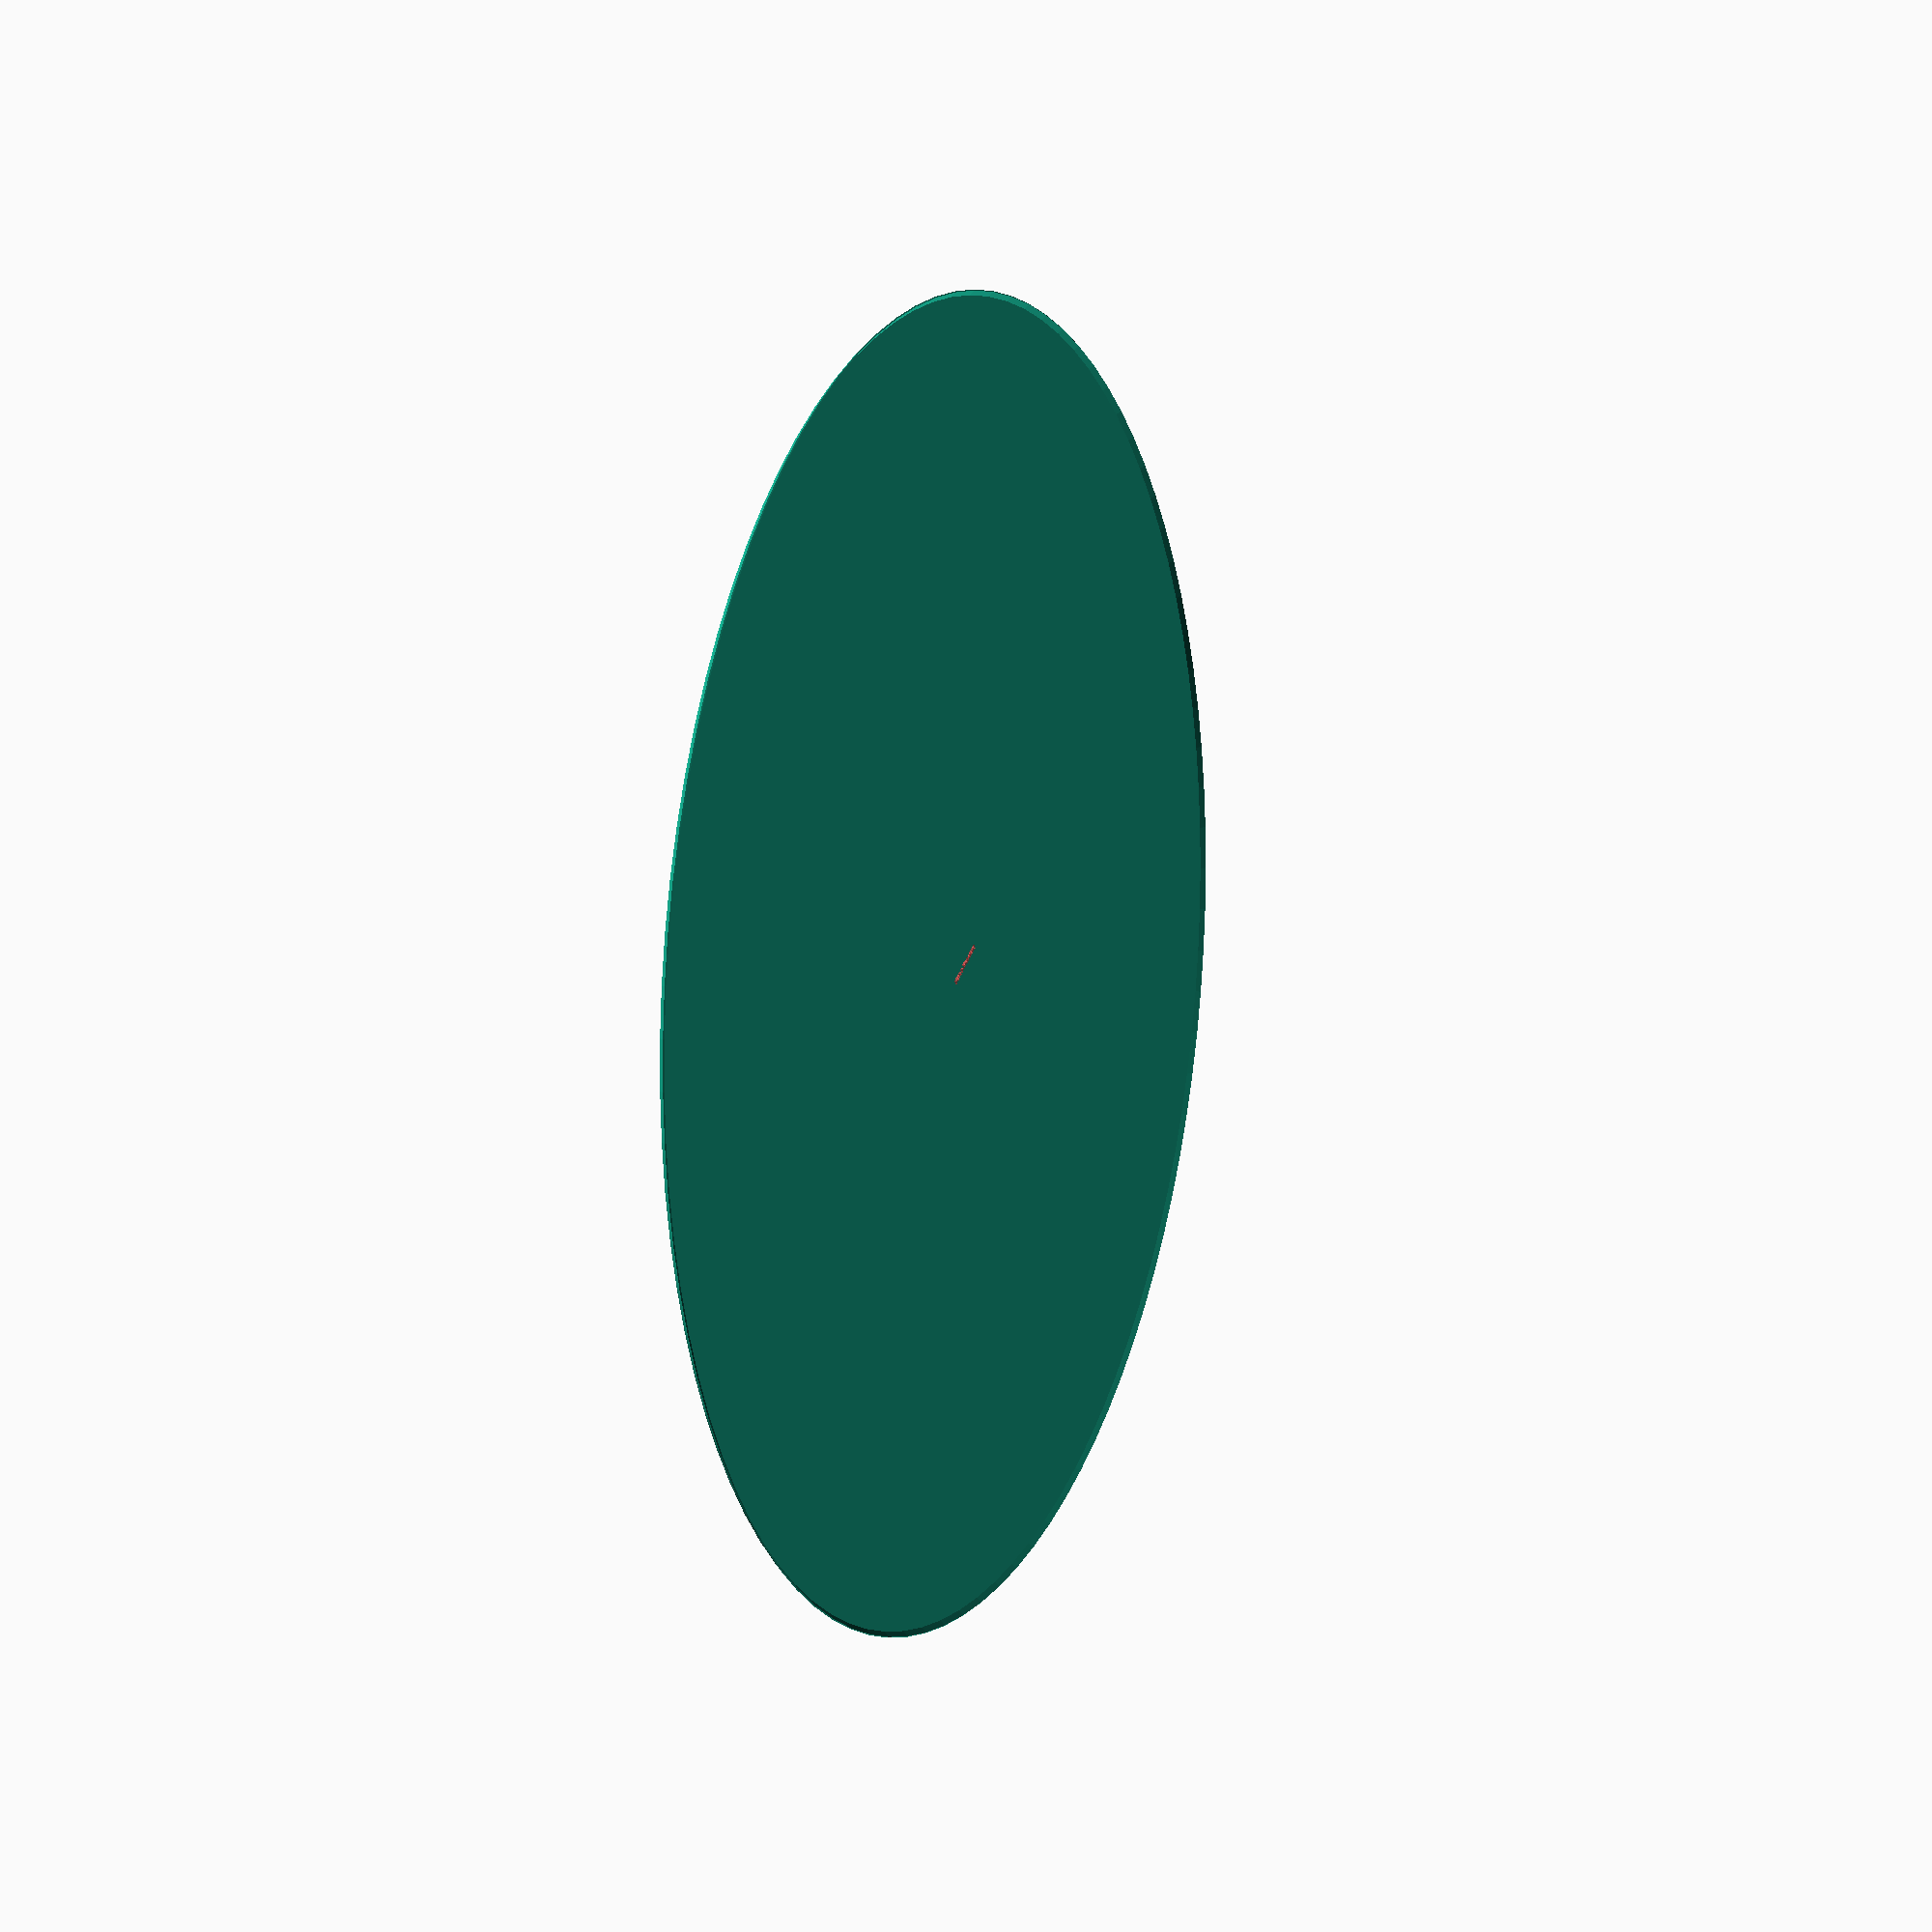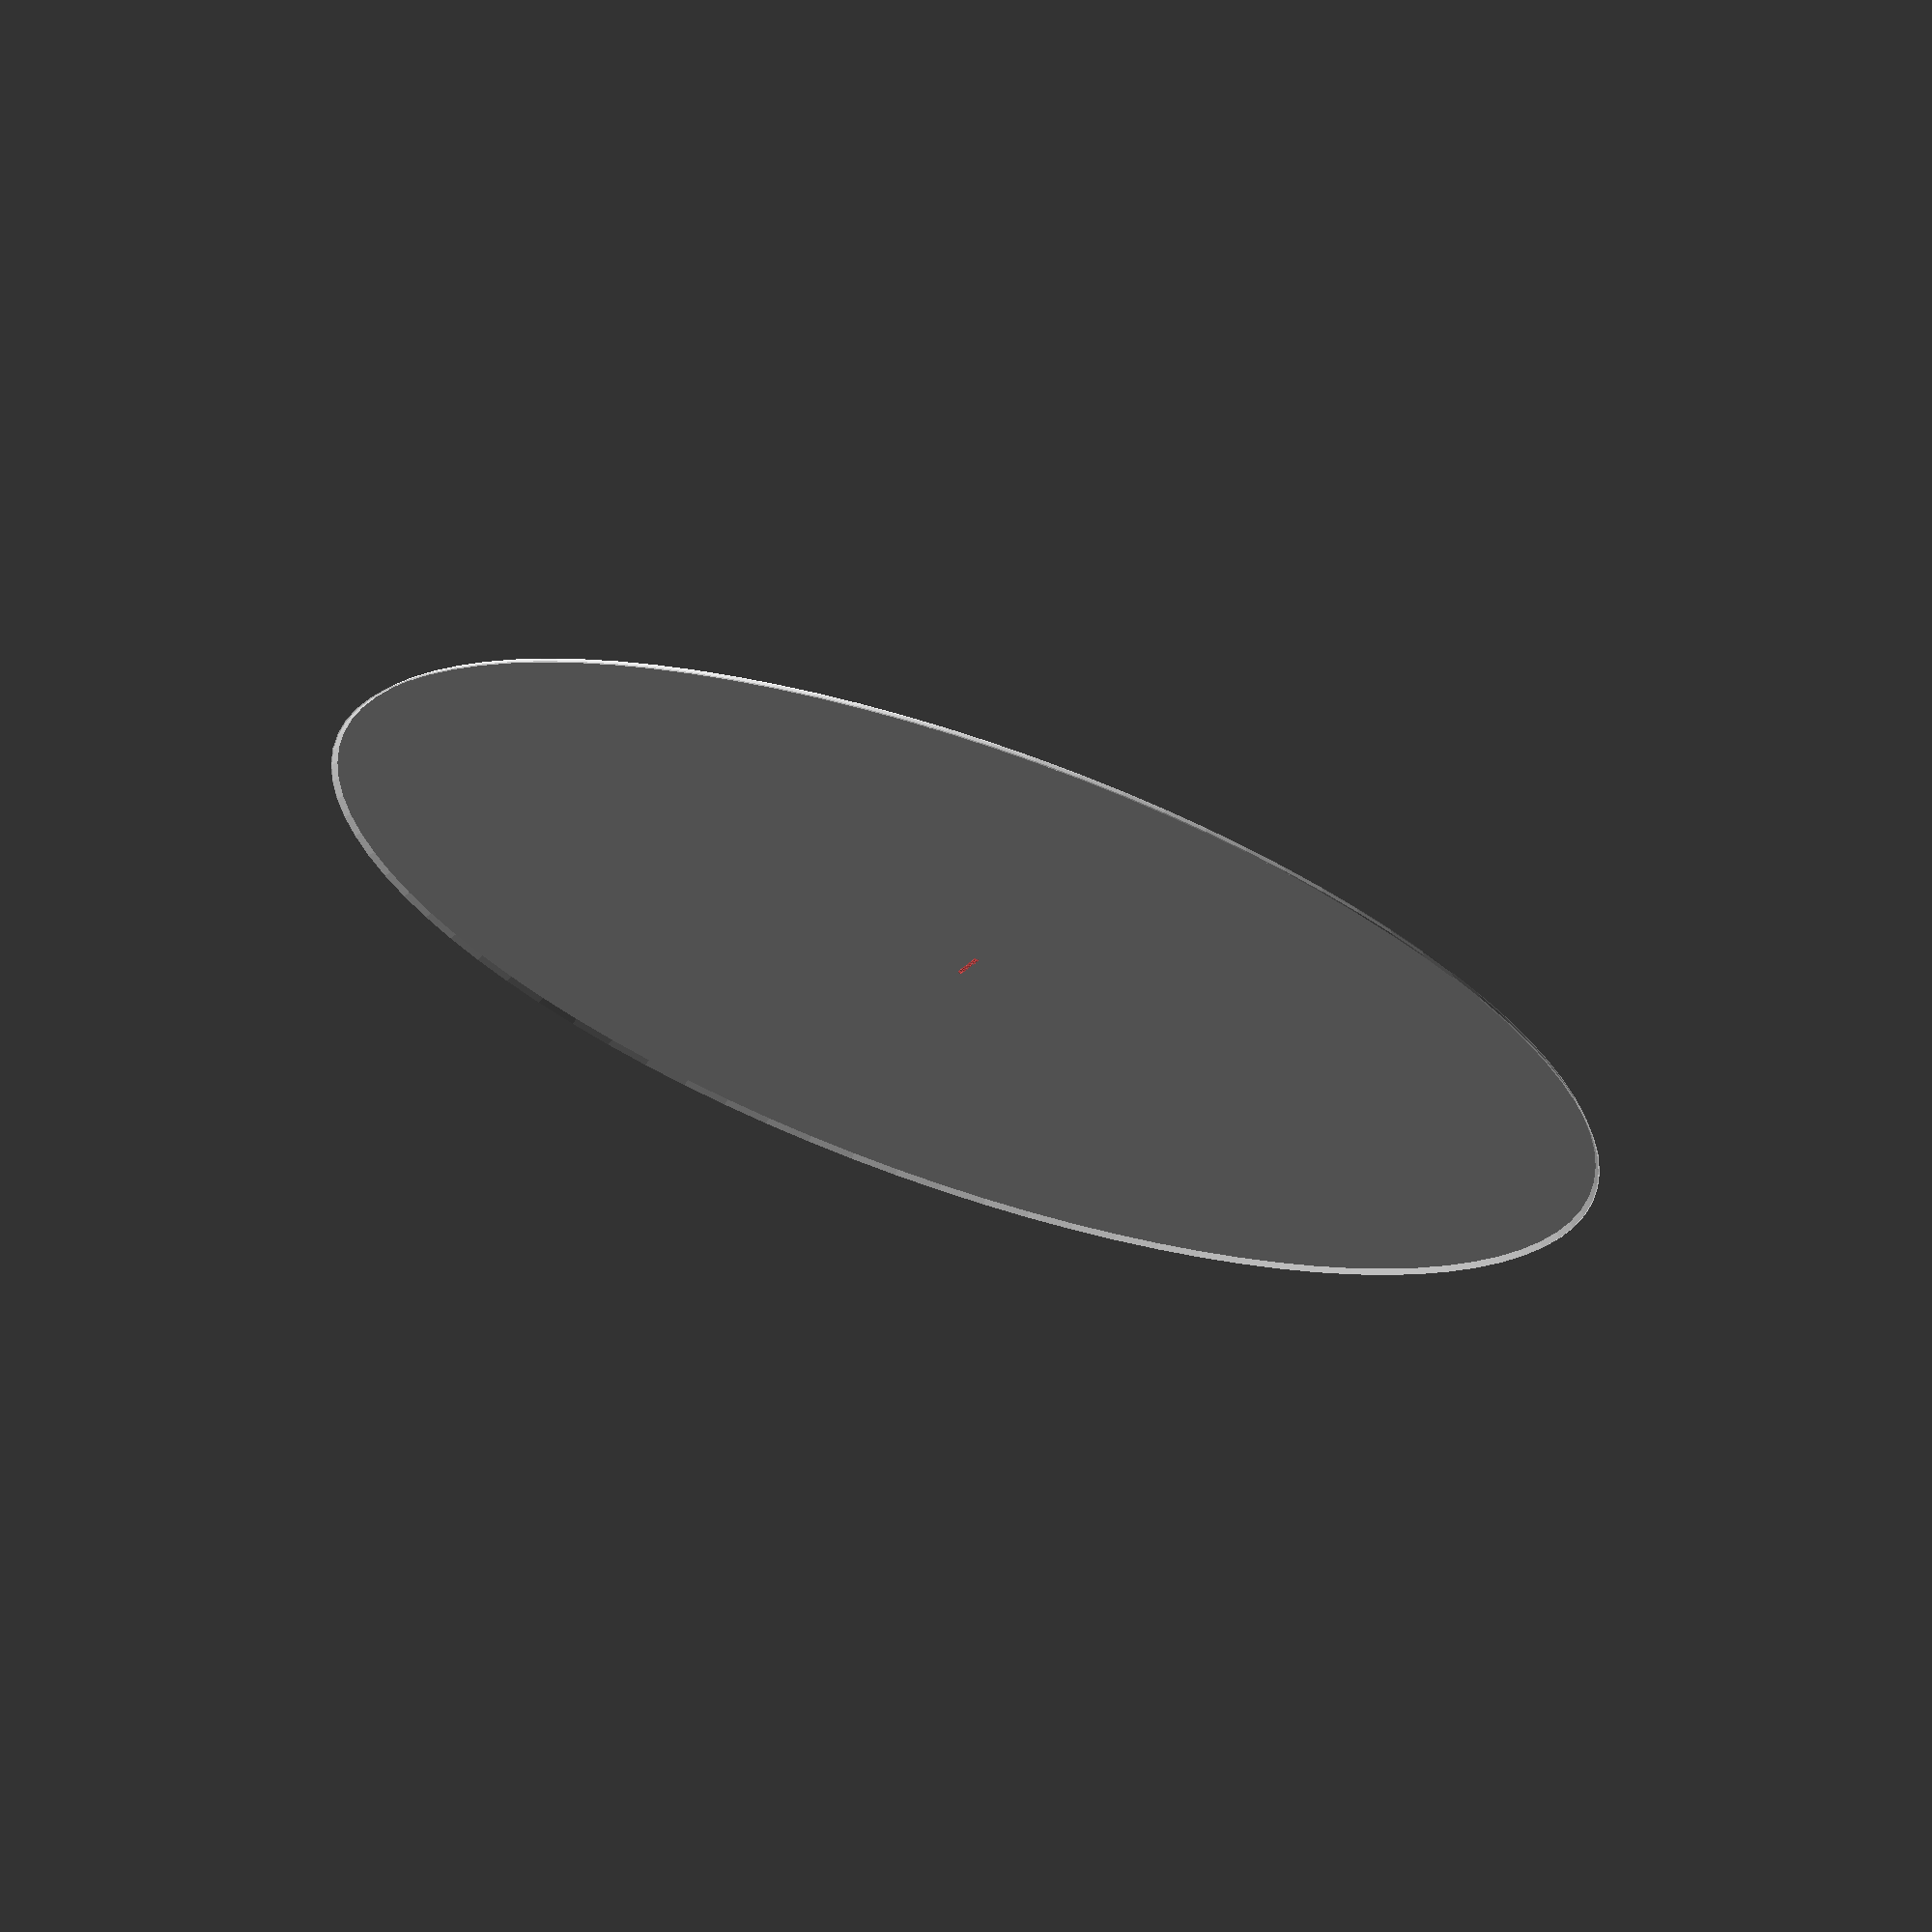
<openscad>

$width = 1010;  //radius really
$thick = 2;
$lipLength = 10;
$angle = 45;
$text = "Made in Kimberland";


difference(){


rotate_extrude($fn = 90)
    rotate([0,0,90]) // because I screwed up
        union(){
            //bottom of plate
            polygon([ [0,0] , [0,$width], [$thick,$width] , [$thick,0]]) ;
            //lip
            translate([$thick,$width-$thick,0])
                rotate([0,0,$angle])
                    polygon( [[0,0],[0,$thick],[$lipLength,$thick],[$lipLength,0]]);
            }
 translate([0,0,$thick - .25])
    #linear_extrude(3)
        text($text, size = 7, font = str("Liberation Sans"), halign="center");                   
 }
</openscad>
<views>
elev=170.5 azim=147.2 roll=246.5 proj=p view=solid
elev=110.1 azim=288.3 roll=161.2 proj=o view=solid
</views>
